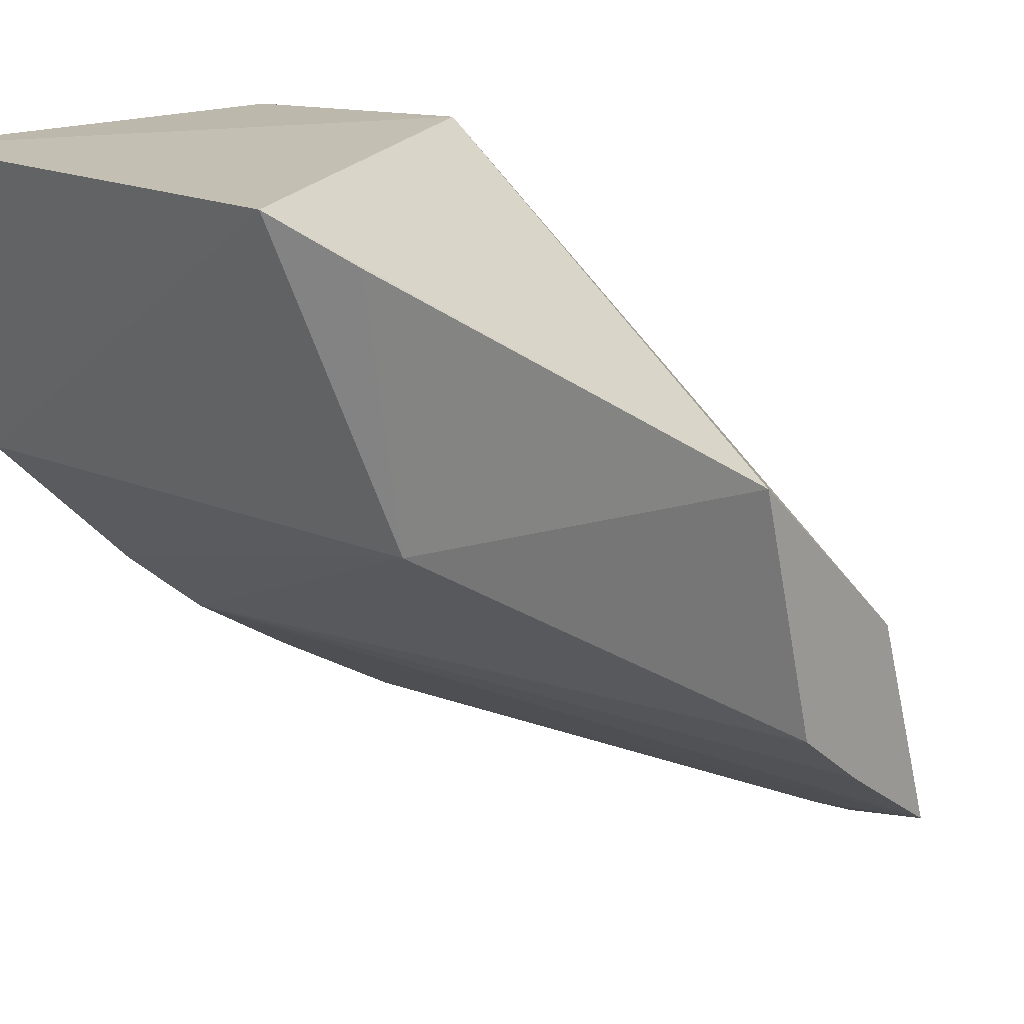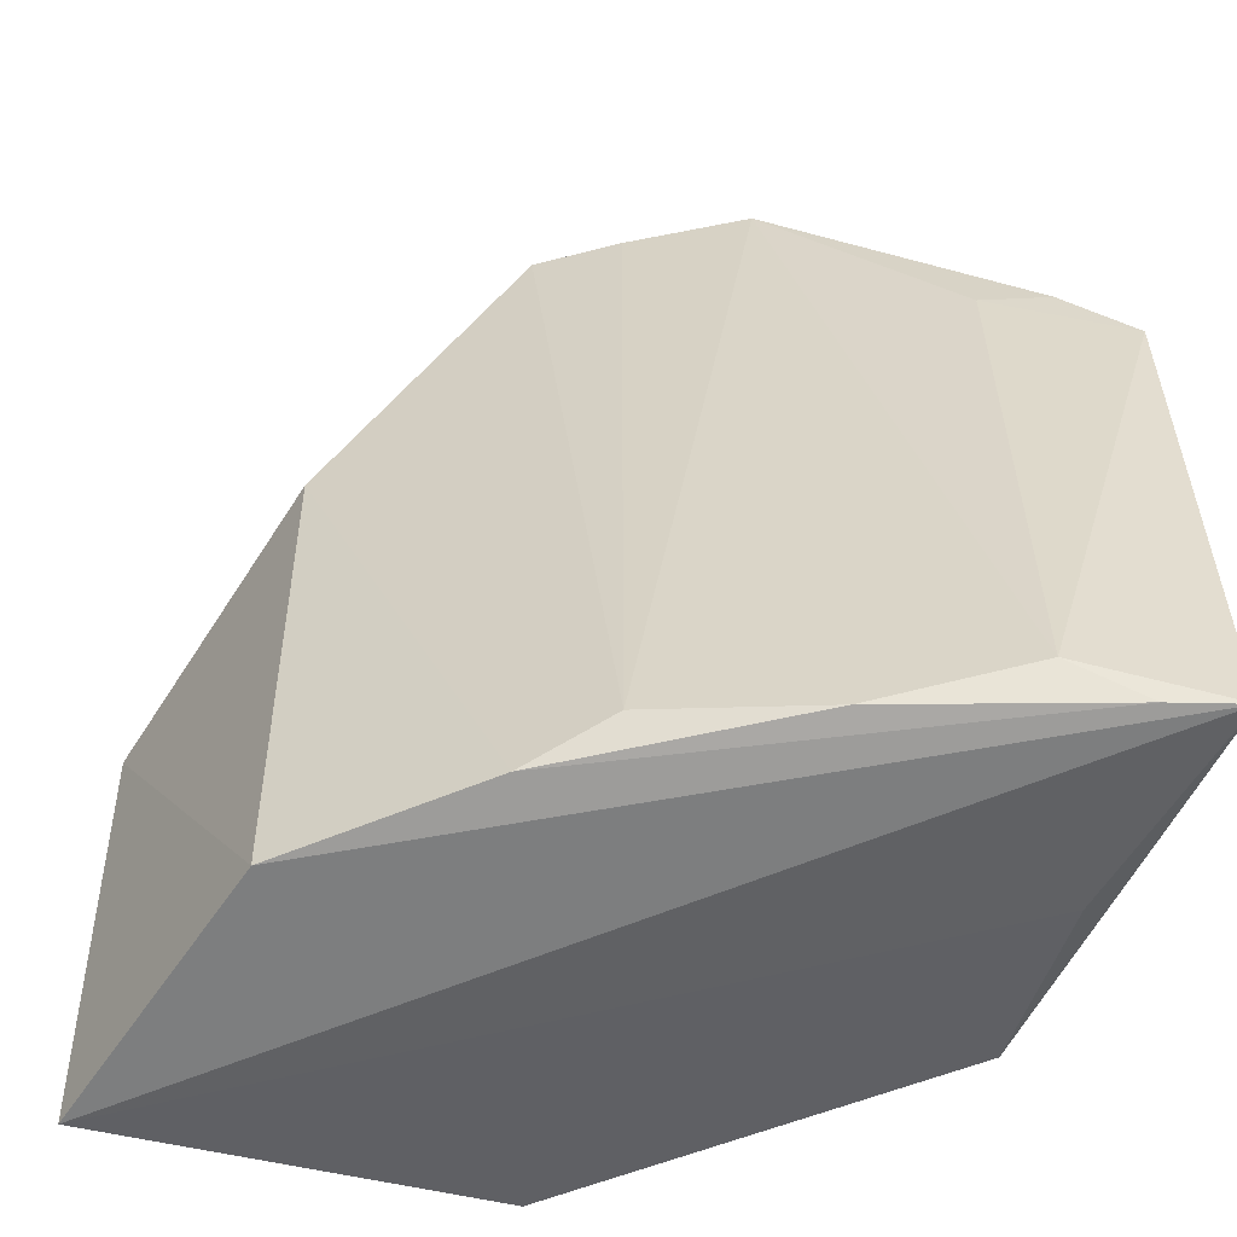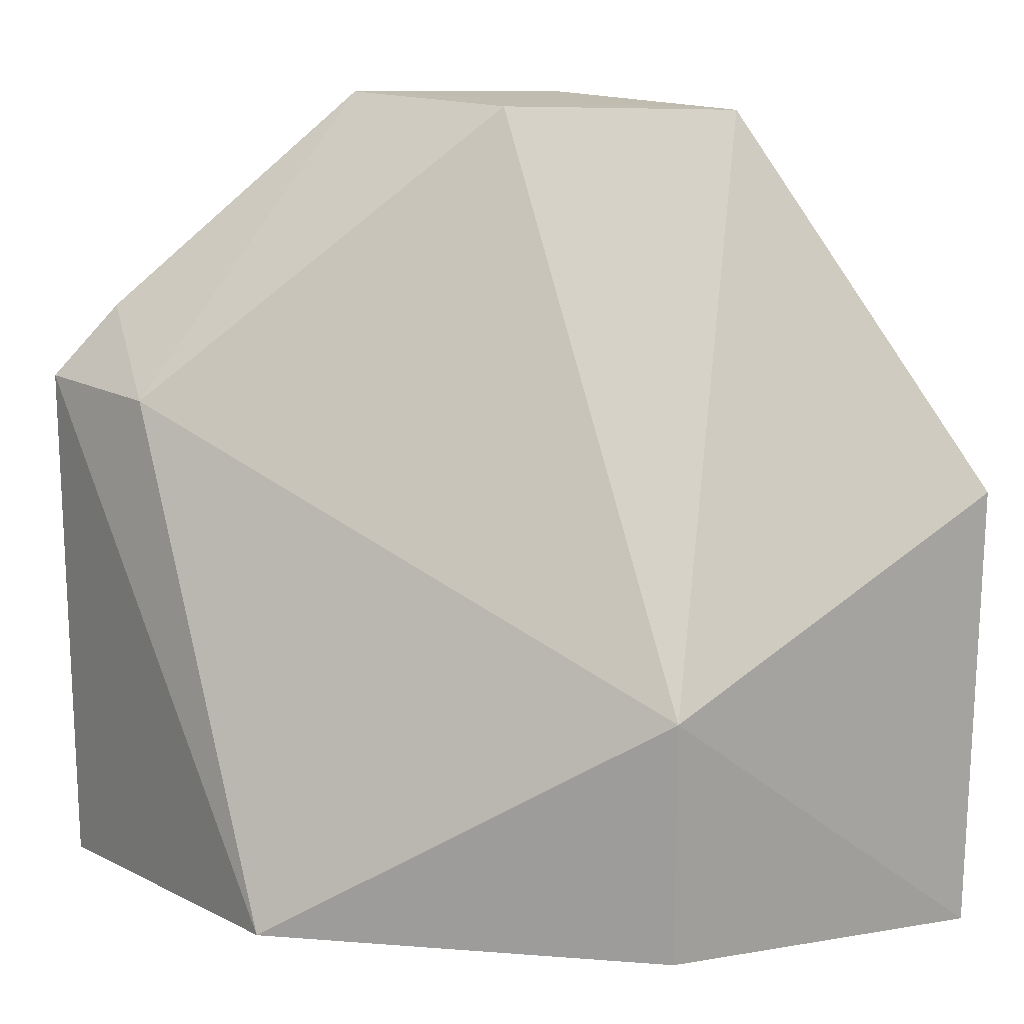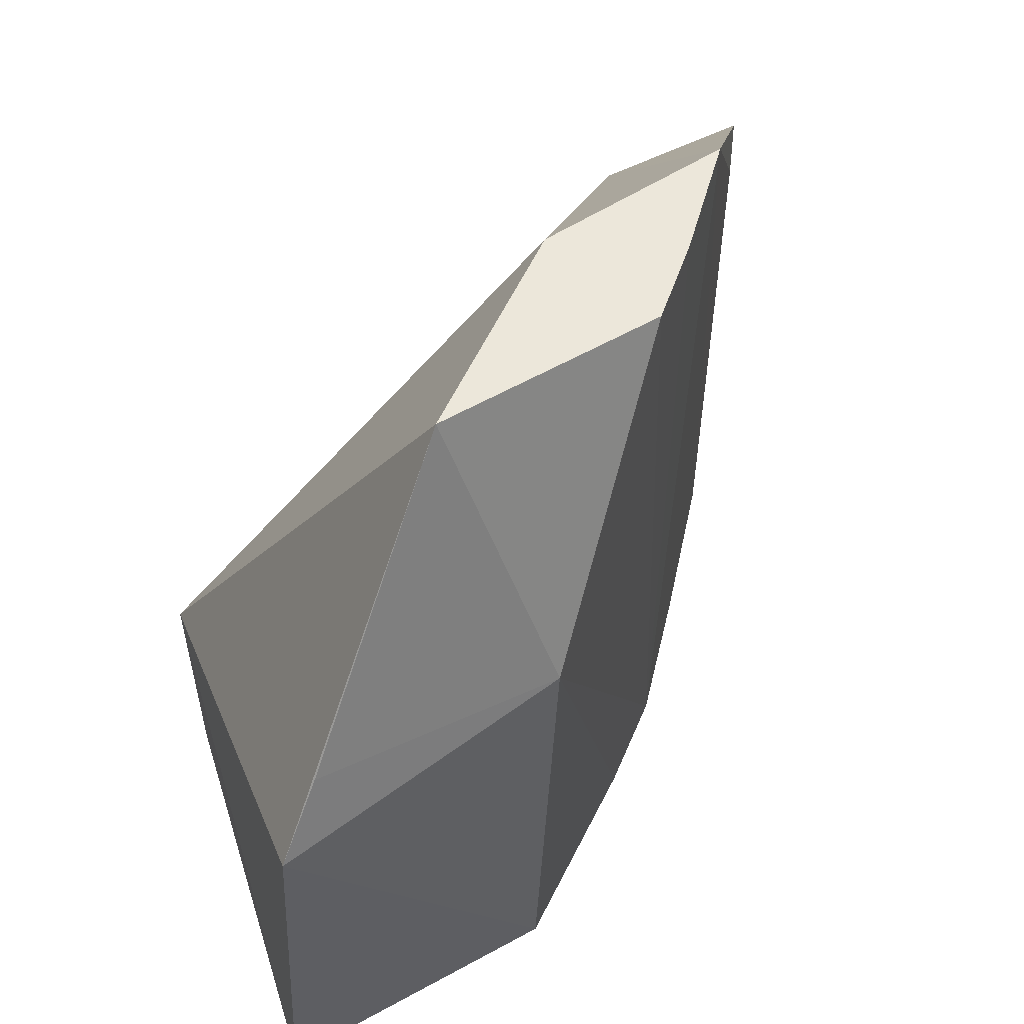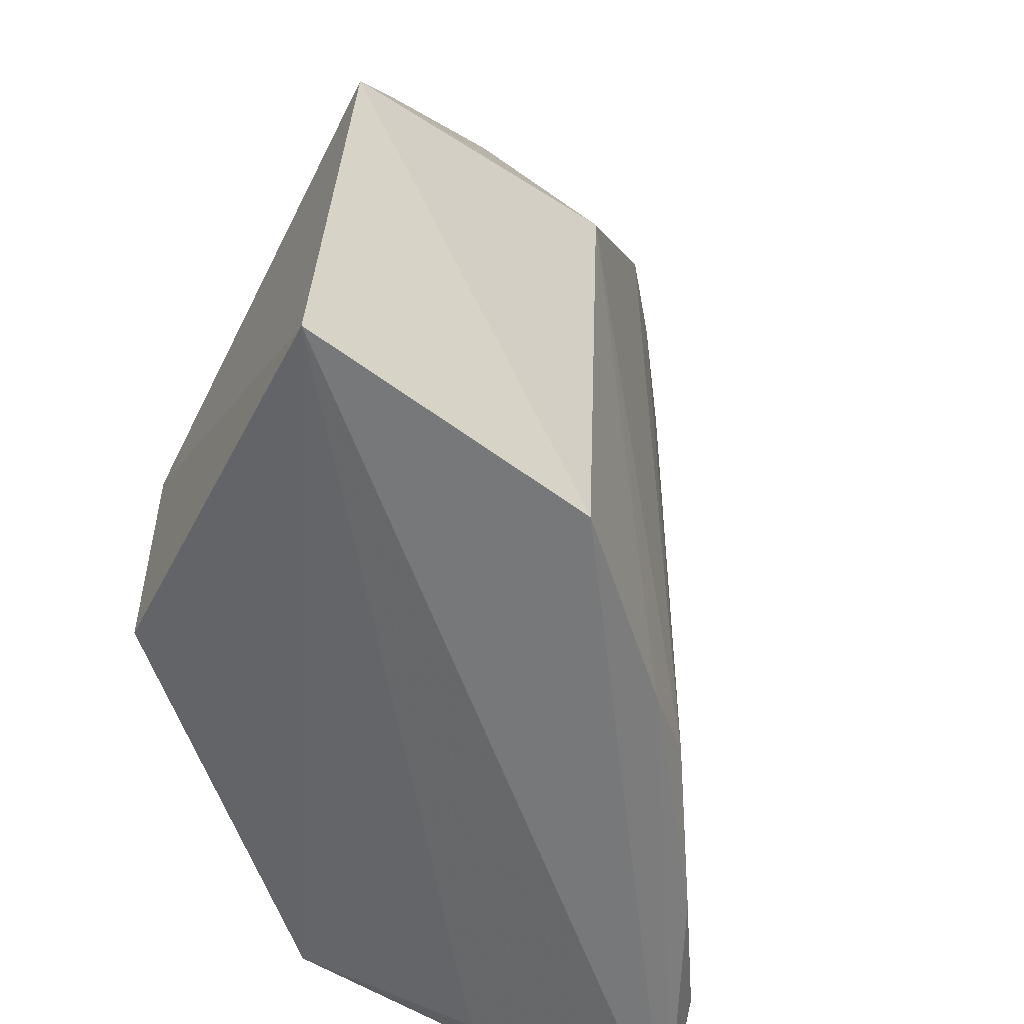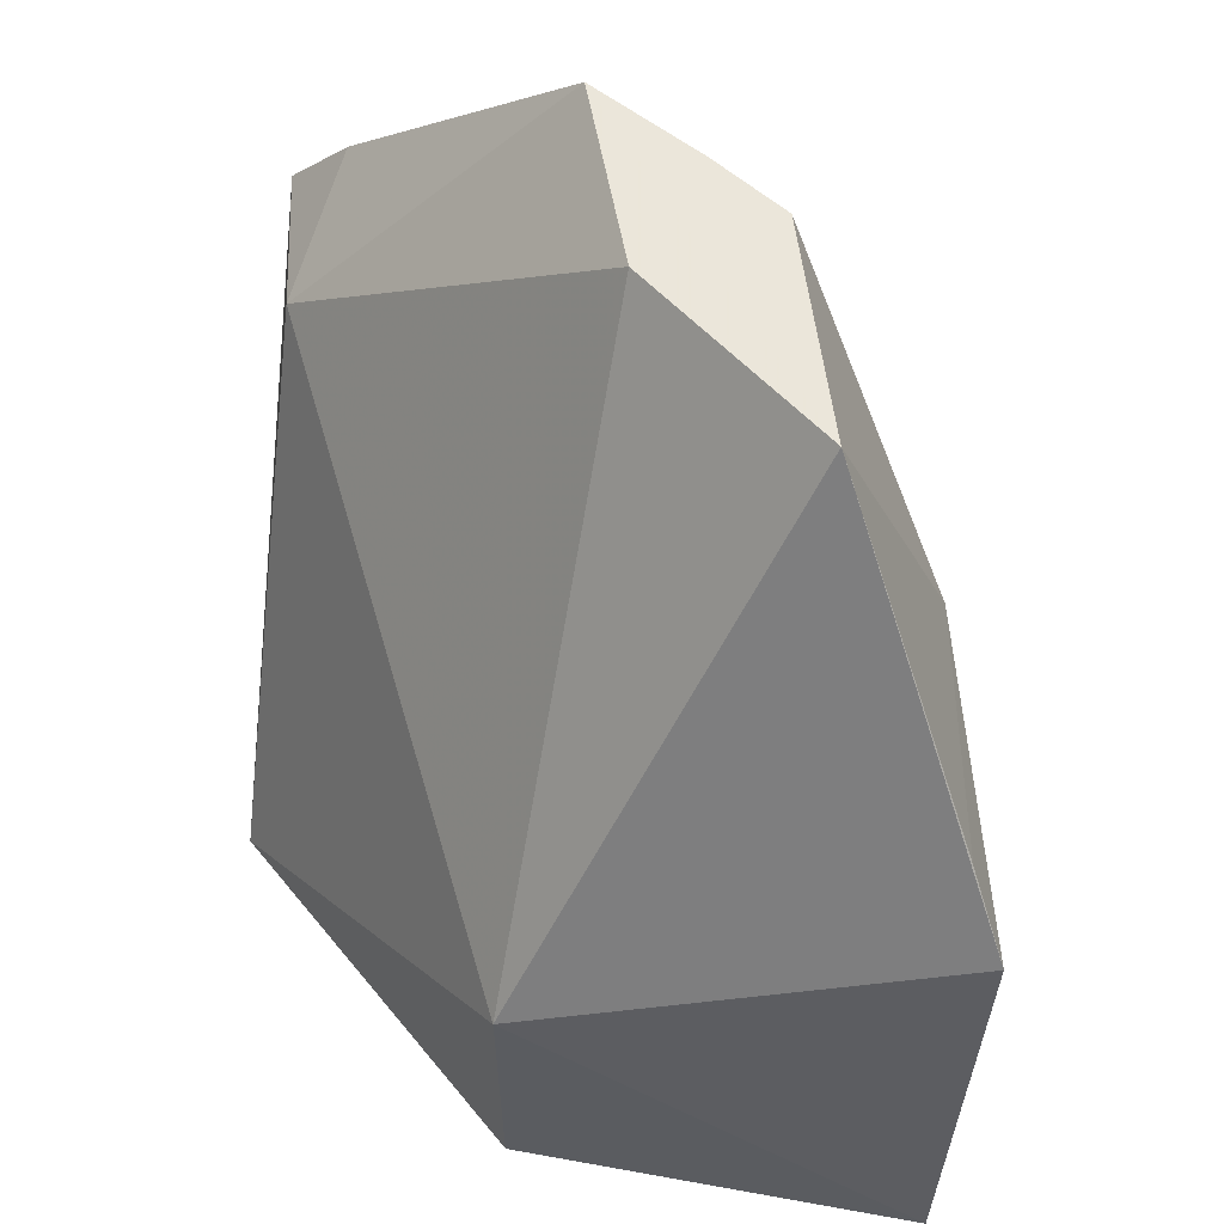
<metadata>
{"format":"obj","ext":"obj","renderer":"f3d","projection":"perspective","resolution":1024,"background":"white","views":[{"elev":14.0,"azim":-49.9,"up":"+Y"},{"elev":-57.8,"azim":-19.7,"up":"+Z"},{"elev":16.6,"azim":147.2,"up":"+Z"},{"elev":53.7,"azim":-105.9,"up":"+Z"},{"elev":-56.6,"azim":-114.4,"up":"+Z"},{"elev":54.7,"azim":-171.1,"up":"+Z"}]}
</metadata>
<code>
v -0.2626 -0.3318 -0.3189
v -0.2607 -0.3272 -0.4291
v -0.3256 -0.1864 -0.3663
v -0.409 -0.193 -0.3349
v -0.39 -0.2489 -0.428
v -0.3732 -0.2344 -0.2583
v -0.2642 -0.245 -0.4181
v -0.3449 -0.2895 -0.42
v -0.405 -0.1896 -0.4289
v -0.3366 -0.2649 -0.2583
v -0.3928 -0.2521 -0.3189
v -0.2684 -0.3006 -0.3191
v -0.3151 -0.3055 -0.426
v -0.3262 -0.1871 -0.4171
v -0.2666 -0.2811 -0.4242
v -0.4017 -0.2019 -0.3189
v -0.3583 -0.2776 -0.4264
v -0.3603 -0.2799 -0.2583
v -0.3233 -0.3038 -0.2583
v -0.288 -0.3201 -0.4205
v -0.2738 -0.3223 -0.4284
v -0.2755 -0.3265 -0.3038
v -0.3454 -0.2903 -0.2583
v -0.2884 -0.3211 -0.3038
f 6 3 4
f 7 1 2
f 9 5 4
f 9 4 3
f 9 2 5
f 10 3 6
f 11 4 5
f 12 7 3
f 12 1 7
f 12 3 10
f 14 9 3
f 14 3 7
f 14 7 9
f 15 9 7
f 15 7 2
f 15 2 9
f 16 11 6
f 16 6 4
f 16 4 11
f 17 11 5
f 17 8 11
f 17 13 8
f 17 5 2
f 18 6 11
f 18 11 8
f 19 12 10
f 19 10 6
f 19 6 18
f 20 2 1
f 20 19 8
f 20 8 13
f 21 17 2
f 21 13 17
f 21 20 13
f 21 2 20
f 22 1 12
f 22 12 19
f 23 19 18
f 23 18 8
f 23 8 19
f 24 20 1
f 24 1 22
f 24 22 19
f 24 19 20

</code>
